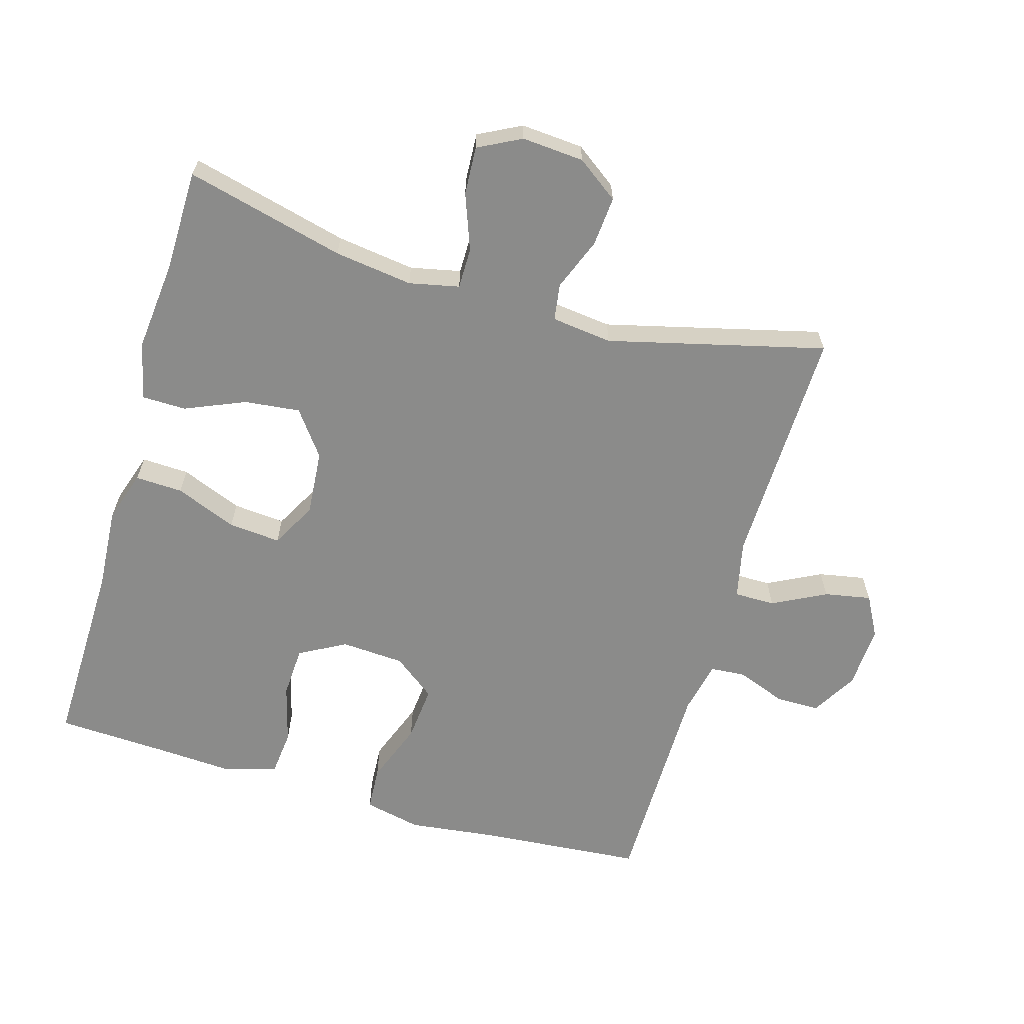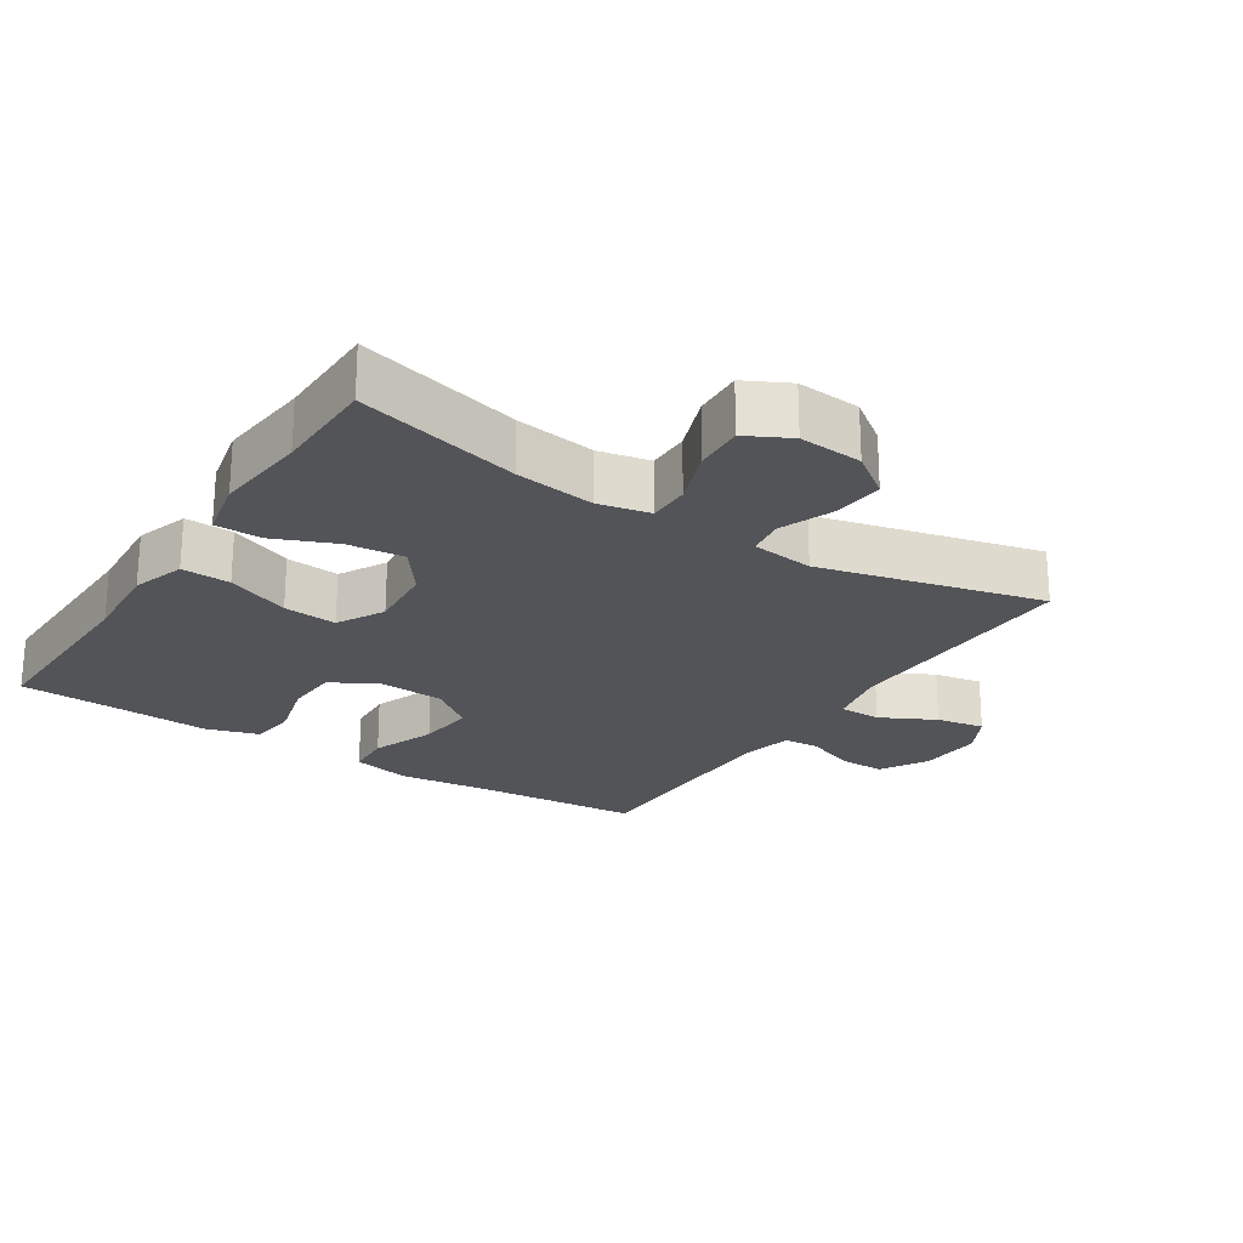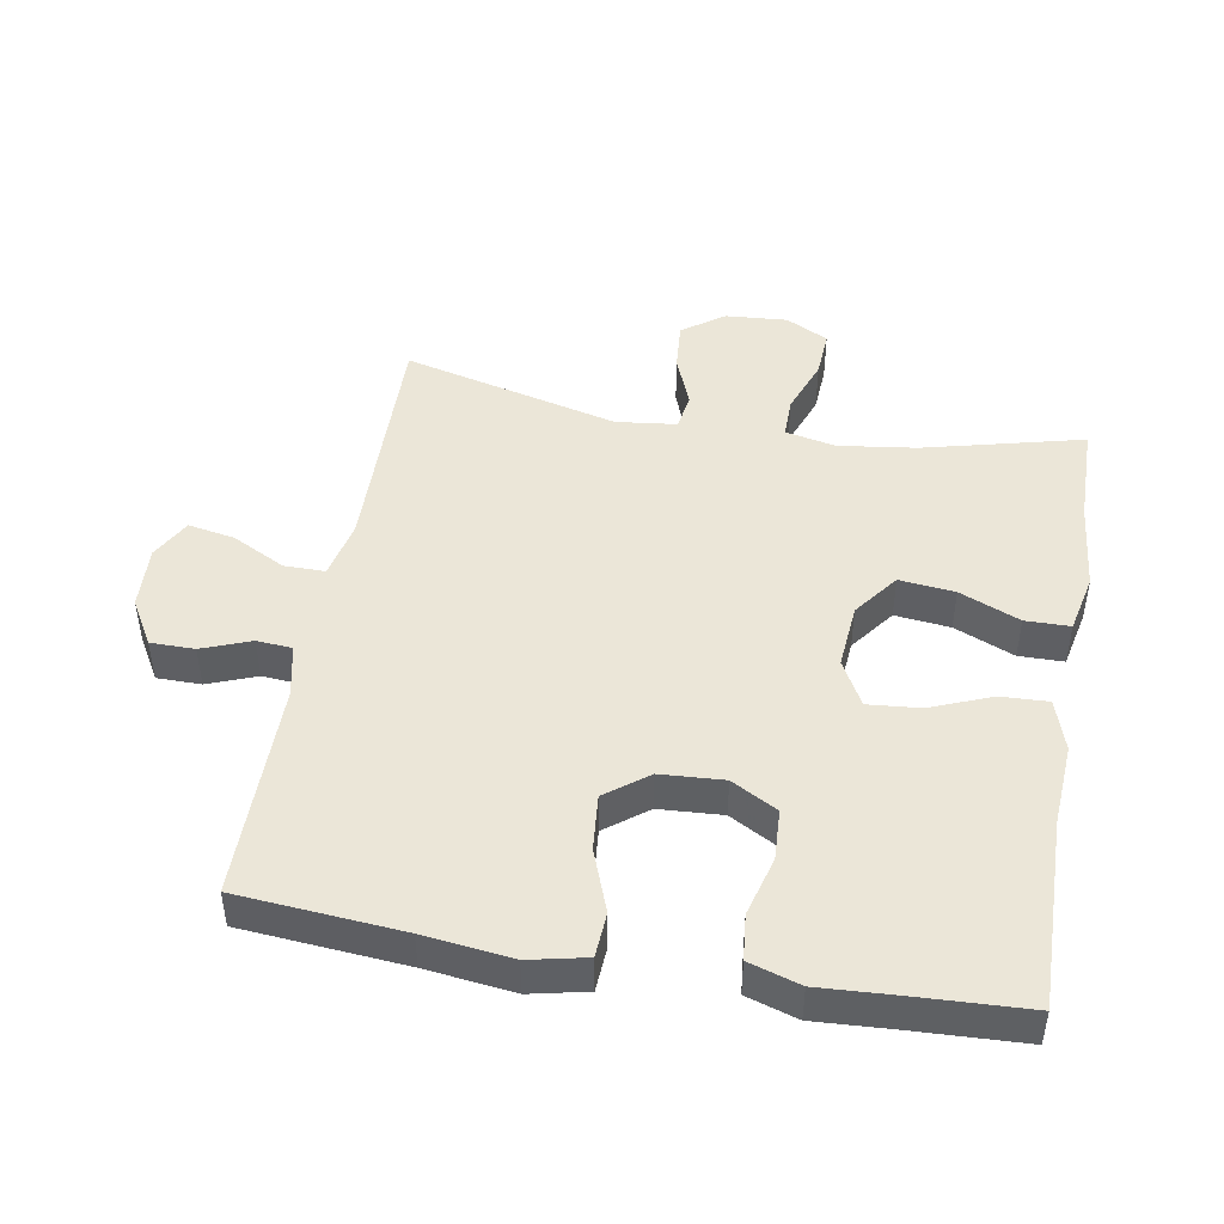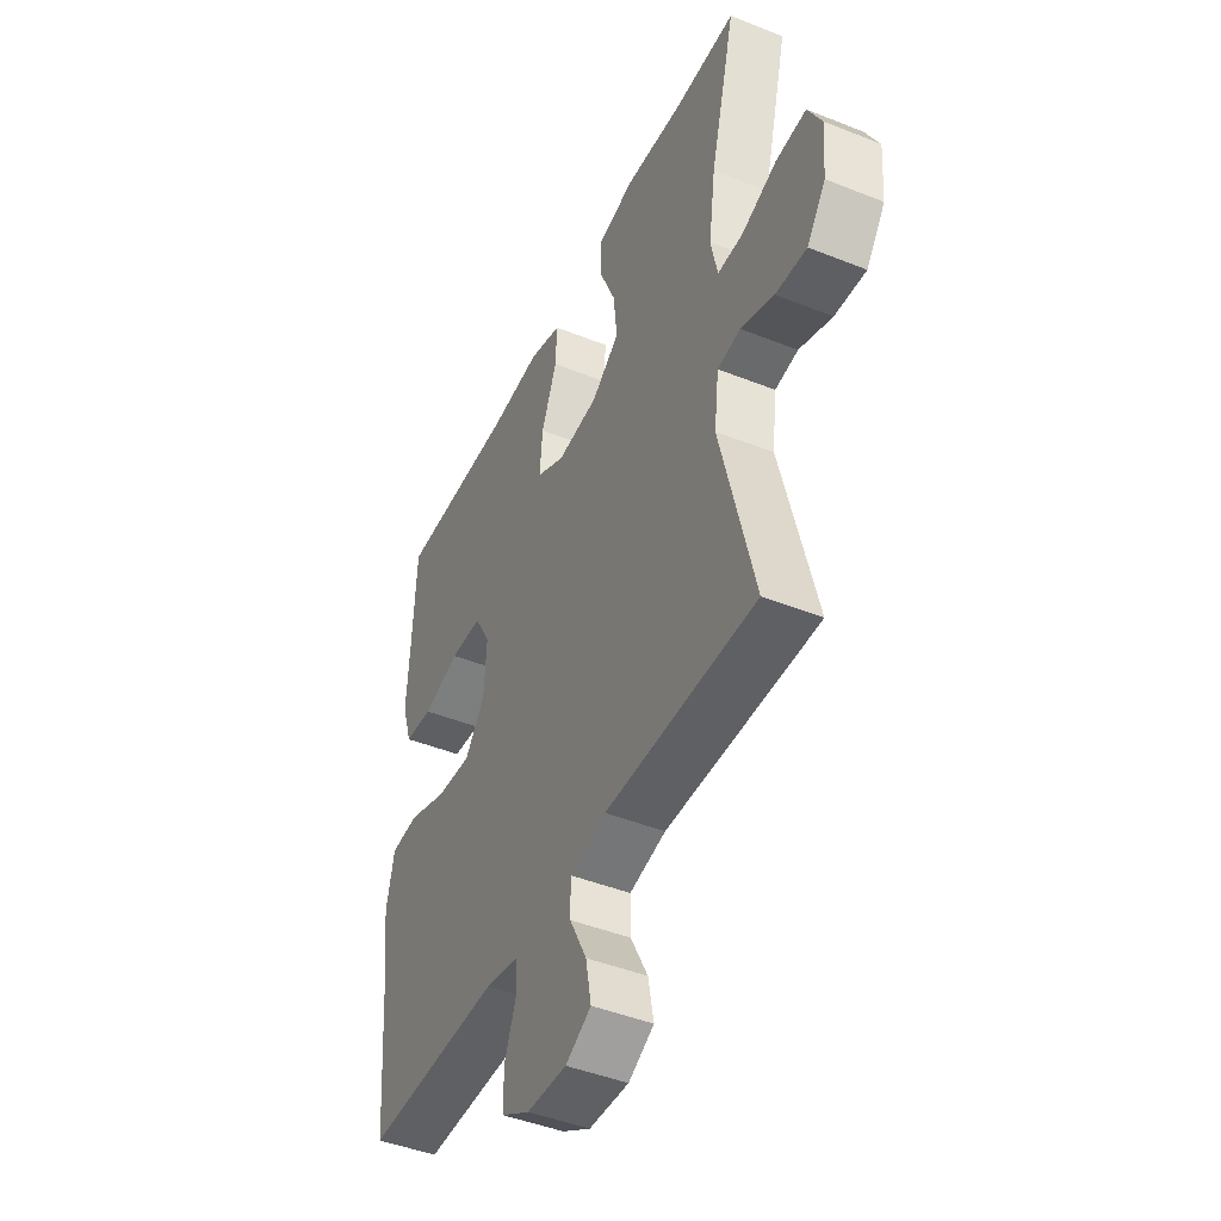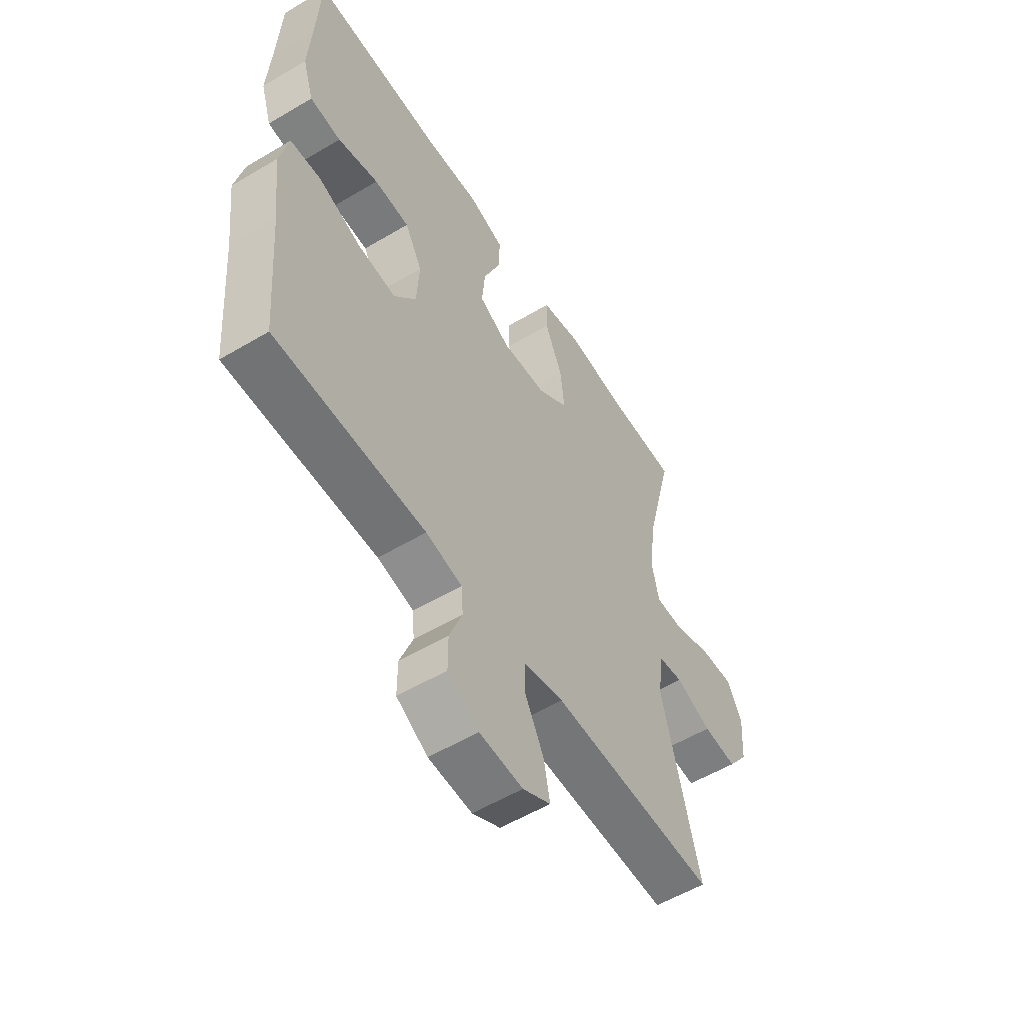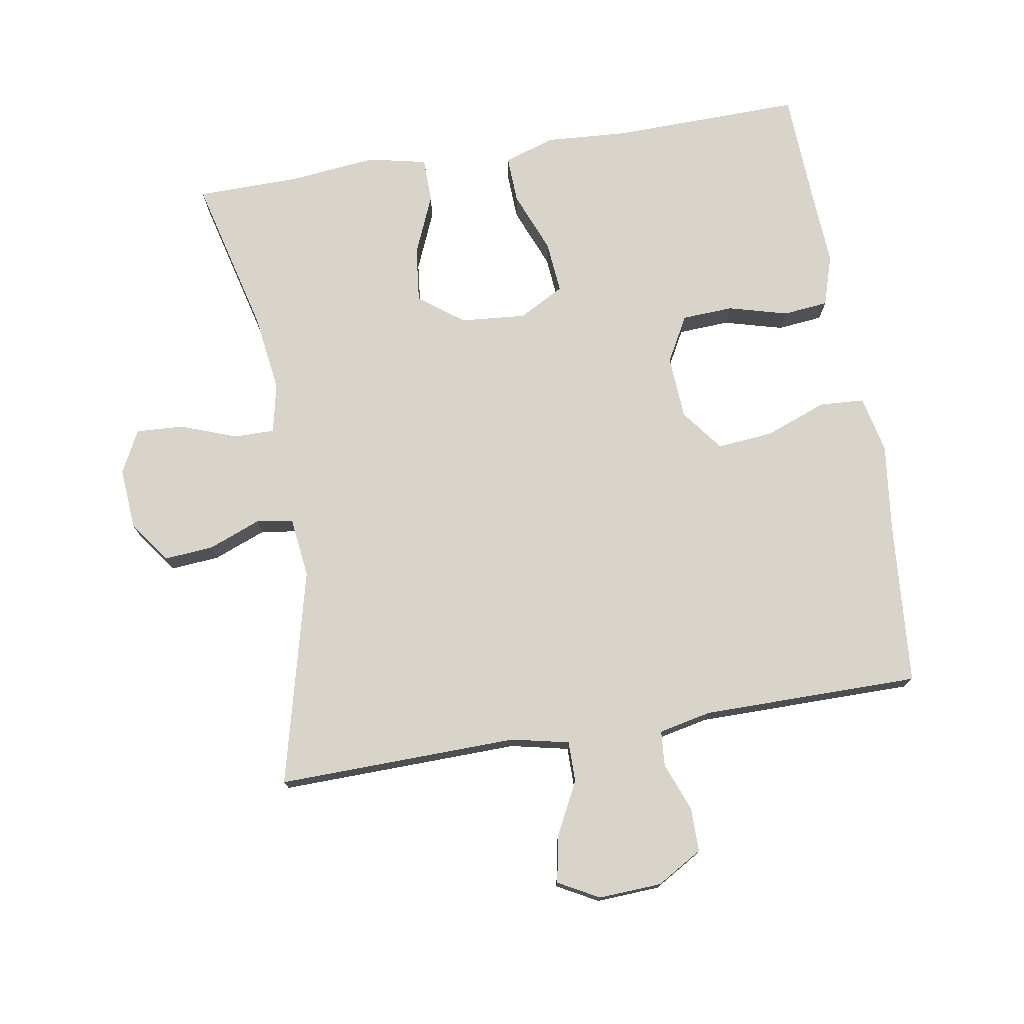
<metadata>
{"format":"obj","ext":"obj","renderer":"f3d","projection":"perspective","resolution":1024,"background":"white","views":[{"elev":-63.7,"azim":73.8,"up":"+Y"},{"elev":-23.2,"azim":57.0,"up":"+Y"},{"elev":46.4,"azim":-80.0,"up":"+Y"},{"elev":-45.1,"azim":65.2,"up":"+Z"},{"elev":-55.7,"azim":-58.0,"up":"+Z"},{"elev":75.3,"azim":170.6,"up":"+Y"}]}
</metadata>
<code>
v 0.5 0.07 -0.5
v 0.139 0.07 -0.492
v 0.052 0.07 -0.511
v 0.052 0.07 -0.572
v 0.093 0.07 -0.652
v 0.106 0.07 -0.722
v 0.045 0.07 -0.755
v -0.05 0.07 -0.75
v -0.118 0.07 -0.71
v -0.118 0.07 -0.644
v -0.09 0.07 -0.571
v -0.094 0.07 -0.518
v -0.173 0.07 -0.501
v -0.5 0.07 -0.5
v -0.52 0.07 -0.254
v -0.536 0.07 -0.122
v -0.517 0.07 -0.036
v -0.45 0.07 -0.032
v -0.357 0.07 -0.067
v -0.273 0.07 -0.075
v -0.225 0.07 -0.012
v -0.219 0.07 0.083
v -0.257 0.07 0.152
v -0.334 0.07 0.156
v -0.423 0.07 0.132
v -0.491 0.07 0.139
v -0.515 0.07 0.216
v -0.508 0.07 0.332
v -0.5 0.07 0.5
v -0.215 0.07 0.494
v -0.092 0.07 0.502
v -0.015 0.07 0.477
v -0.018 0.07 0.406
v -0.055 0.07 0.314
v -0.062 0.07 0.236
v 0.006 0.07 0.199
v 0.104 0.07 0.207
v 0.171 0.07 0.257
v 0.162 0.07 0.34
v 0.124 0.07 0.43
v 0.125 0.07 0.497
v 0.213 0.07 0.516
v 0.349 0.07 0.502
v 0.5 0.07 0.5
v 0.44 0.07 0.262
v 0.424 0.07 0.145
v 0.44 0.07 0.07
v 0.501 0.07 0.07
v 0.585 0.07 0.101
v 0.657 0.07 0.105
v 0.69 0.07 0.041
v 0.683 0.07 -0.052
v 0.638 0.07 -0.114
v 0.564 0.07 -0.108
v 0.485 0.07 -0.077
v 0.43 0.07 -0.085
v 0.419 0.07 -0.176
v 0.5 0 -0.5
v 0.139 0 -0.492
v 0.052 0 -0.511
v 0.052 0 -0.572
v 0.093 0 -0.652
v 0.106 0 -0.722
v 0.045 0 -0.755
v -0.05 0 -0.75
v -0.118 0 -0.71
v -0.118 0 -0.644
v -0.09 0 -0.571
v -0.094 0 -0.518
v -0.173 0 -0.501
v -0.5 0 -0.5
v -0.52 0 -0.254
v -0.536 0 -0.122
v -0.517 0 -0.036
v -0.45 0 -0.032
v -0.357 0 -0.067
v -0.273 0 -0.075
v -0.225 0 -0.012
v -0.219 0 0.083
v -0.257 0 0.152
v -0.334 0 0.156
v -0.423 0 0.132
v -0.491 0 0.139
v -0.515 0 0.216
v -0.508 0 0.332
v -0.5 0 0.5
v -0.215 0 0.494
v -0.092 0 0.502
v -0.015 0 0.477
v -0.018 0 0.406
v -0.055 0 0.314
v -0.062 0 0.236
v 0.006 0 0.199
v 0.104 0 0.207
v 0.171 0 0.257
v 0.162 0 0.34
v 0.124 0 0.43
v 0.125 0 0.497
v 0.213 0 0.516
v 0.349 0 0.502
v 0.5 0 0.5
v 0.44 0 0.262
v 0.424 0 0.145
v 0.44 0 0.07
v 0.501 0 0.07
v 0.585 0 0.101
v 0.657 0 0.105
v 0.69 0 0.041
v 0.683 0 -0.052
v 0.638 0 -0.114
v 0.564 0 -0.108
v 0.485 0 -0.077
v 0.43 0 -0.085
v 0.419 0 -0.176
f 52 53 54 55
f 50 51 52 55
f 48 49 50 55
f 47 48 55 56
f 46 47 56 57
f 43 44 45
f 43 45 46
f 42 43 46 57
f 39 40 41 42
f 38 39 42 57
f 31 32 33 34
f 30 31 34 35
f 28 29 30 35
f 27 28 35 36
f 24 25 26 27
f 23 24 27 36
f 16 17 18 19
f 15 16 19 20
f 13 14 15 20
f 12 13 20 21
f 8 9 10 11
f 8 11 12
f 7 8 12
f 4 5 6 7
f 3 4 7 12
f 2 3 12 21
f 37 38 57 1
f 22 23 36 37
f 21 22 37
f 1 2 21 37
f 112 111 110 109
f 112 109 108 107
f 112 107 106 105
f 113 112 105 104
f 114 113 104 103
f 102 101 100
f 103 102 100
f 114 103 100 99
f 99 98 97 96
f 114 99 96 95
f 91 90 89 88
f 92 91 88 87
f 92 87 86 85
f 93 92 85 84
f 84 83 82 81
f 93 84 81 80
f 76 75 74 73
f 77 76 73 72
f 77 72 71 70
f 78 77 70 69
f 68 67 66 65
f 69 68 65
f 69 65 64
f 64 63 62 61
f 69 64 61 60
f 78 69 60 59
f 58 114 95 94
f 94 93 80 79
f 94 79 78
f 94 78 59 58
f 1 58 59 2
f 2 59 60 3
f 3 60 61 4
f 4 61 62 5
f 5 62 63 6
f 6 63 64 7
f 7 64 65 8
f 8 65 66 9
f 9 66 67 10
f 10 67 68 11
f 11 68 69 12
f 12 69 70 13
f 13 70 71 14
f 14 71 72 15
f 15 72 73 16
f 16 73 74 17
f 17 74 75 18
f 18 75 76 19
f 19 76 77 20
f 20 77 78 21
f 21 78 79 22
f 22 79 80 23
f 23 80 81 24
f 24 81 82 25
f 25 82 83 26
f 26 83 84 27
f 27 84 85 28
f 28 85 86 29
f 29 86 87 30
f 30 87 88 31
f 31 88 89 32
f 32 89 90 33
f 33 90 91 34
f 34 91 92 35
f 35 92 93 36
f 36 93 94 37
f 37 94 95 38
f 38 95 96 39
f 39 96 97 40
f 40 97 98 41
f 41 98 99 42
f 42 99 100 43
f 43 100 101 44
f 44 101 102 45
f 45 102 103 46
f 46 103 104 47
f 47 104 105 48
f 48 105 106 49
f 49 106 107 50
f 50 107 108 51
f 51 108 109 52
f 52 109 110 53
f 53 110 111 54
f 54 111 112 55
f 55 112 113 56
f 56 113 114 57
f 57 114 58 1

</code>
